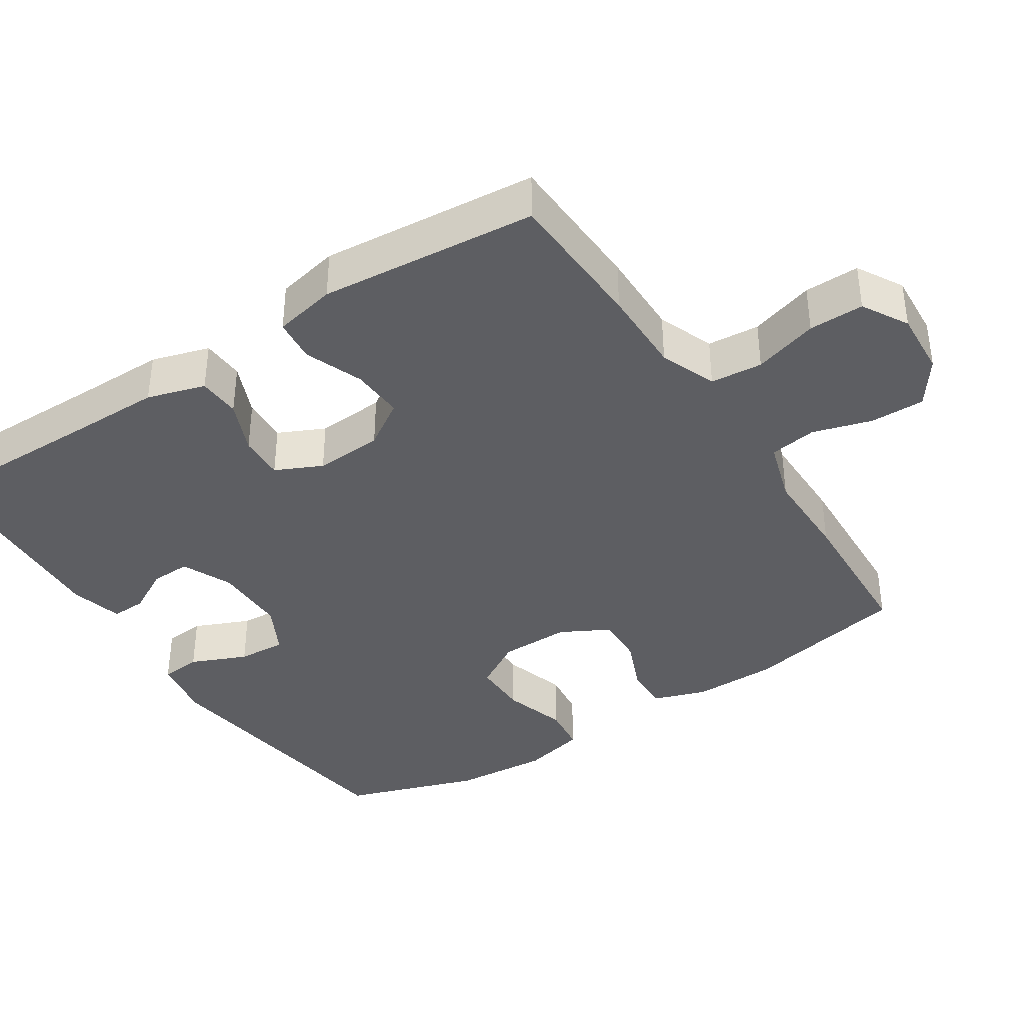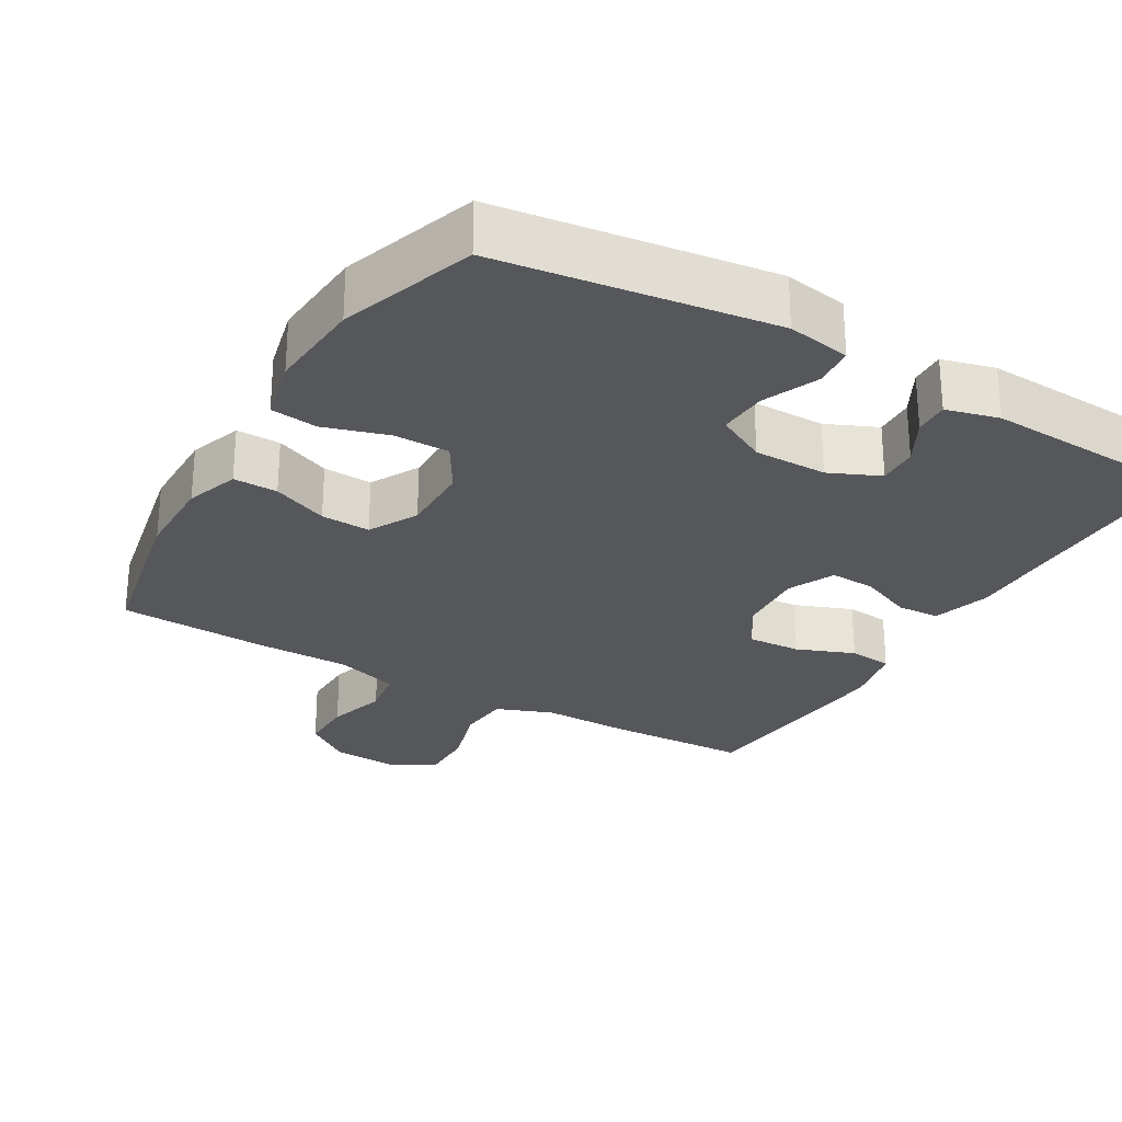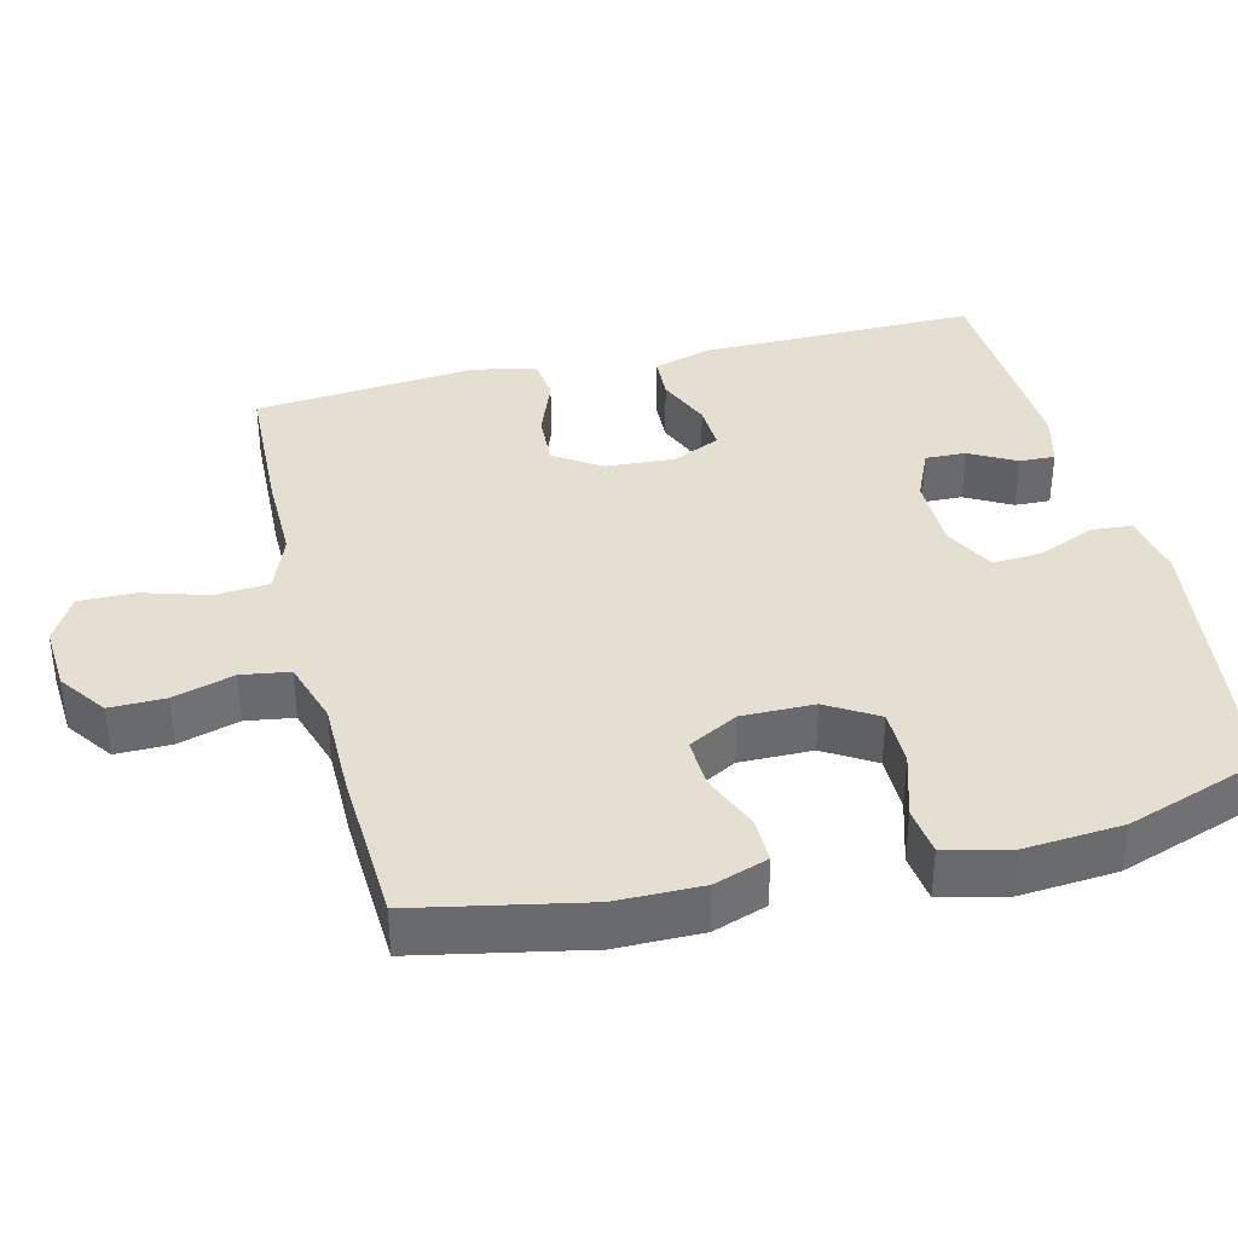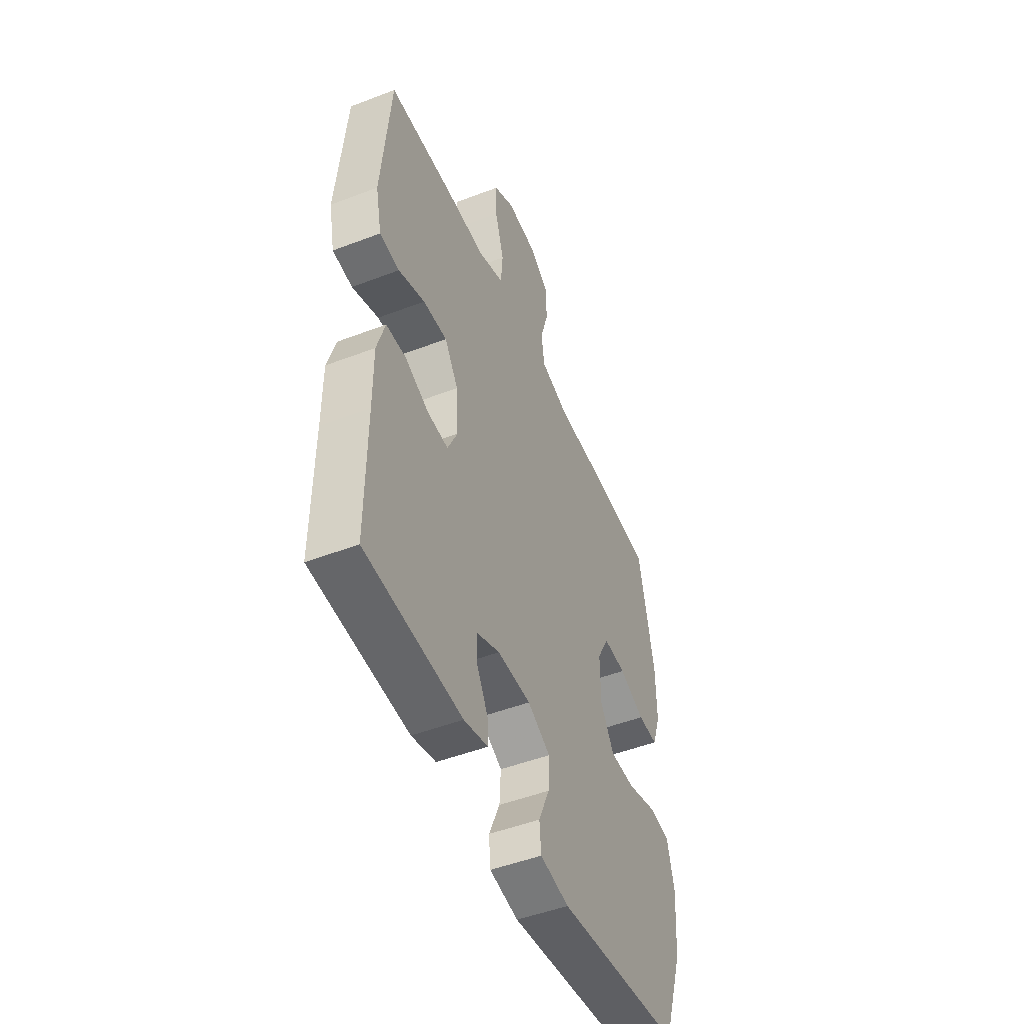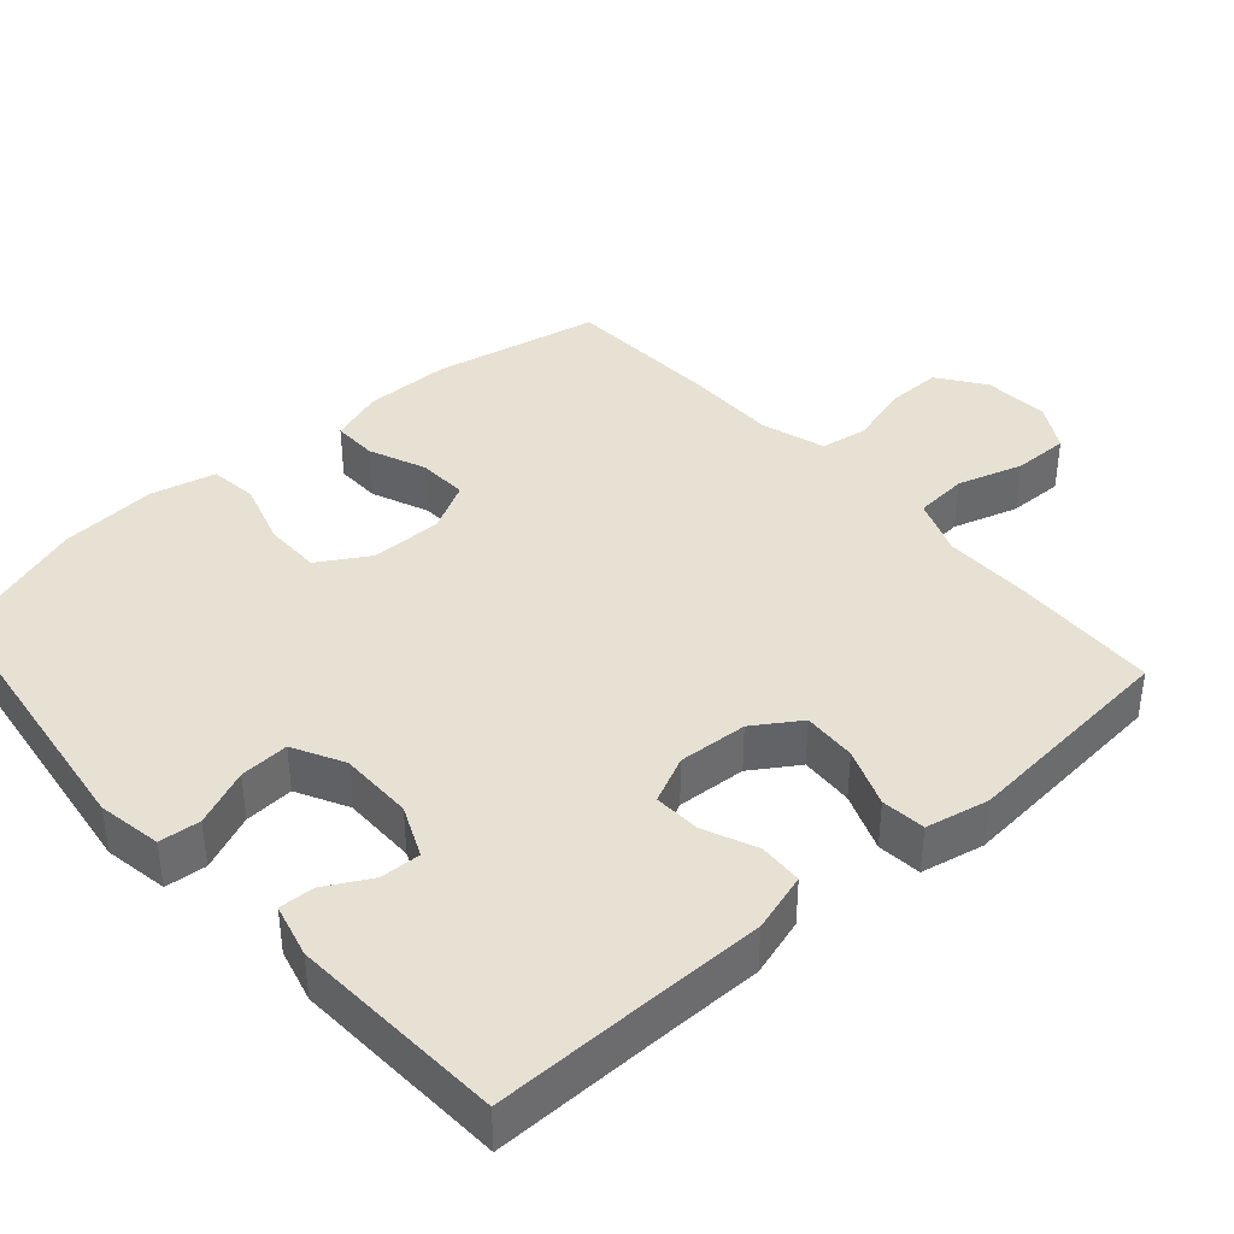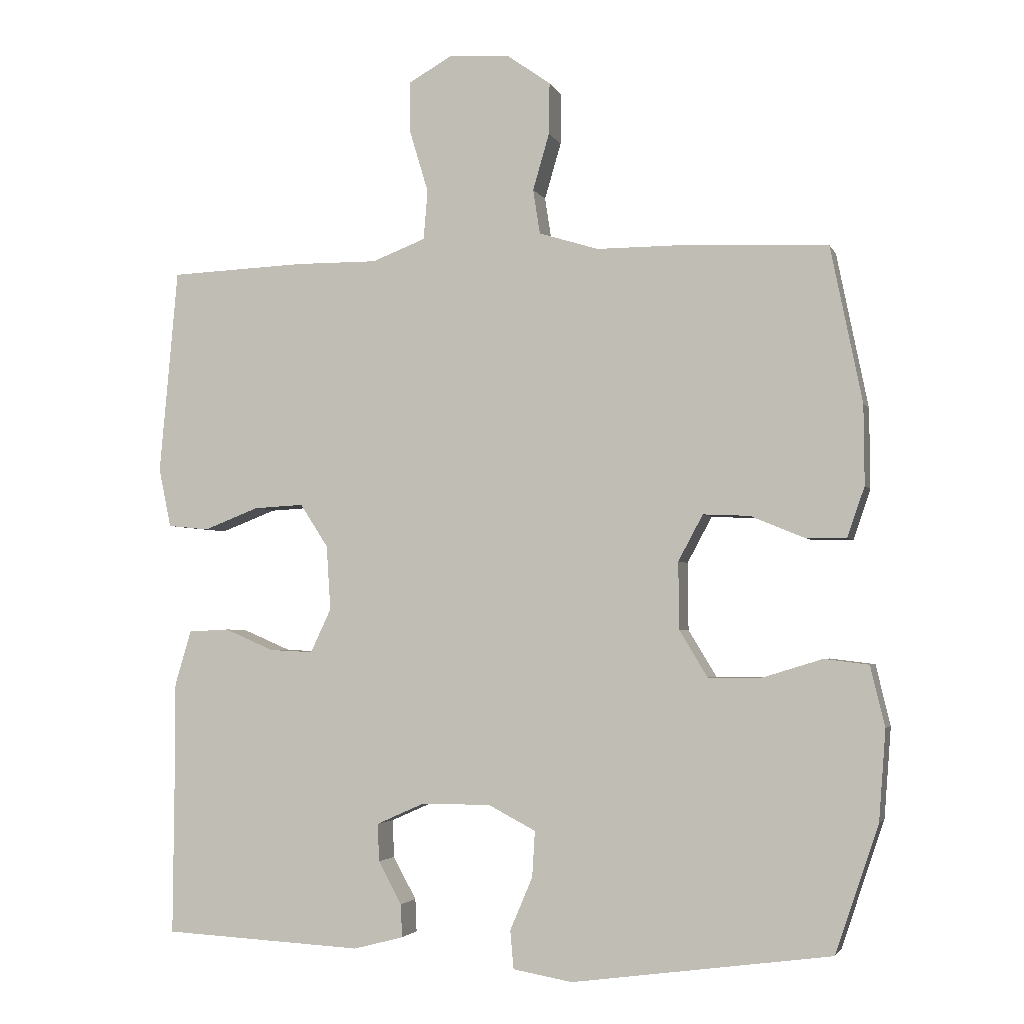
<metadata>
{"format":"obj","ext":"obj","renderer":"f3d","projection":"perspective","resolution":1024,"background":"white","views":[{"elev":-38.5,"azim":-56.9,"up":"+Y"},{"elev":-27.2,"azim":149.7,"up":"+Y"},{"elev":37.3,"azim":76.1,"up":"+Y"},{"elev":-49.2,"azim":-67.0,"up":"+Z"},{"elev":39.5,"azim":-131.5,"up":"+Y"},{"elev":-3.1,"azim":15.4,"up":"+Z"}]}
</metadata>
<code>
v -0.5 0.07 0.5
v -0.301 0.07 0.508
v -0.182 0.07 0.507
v -0.104 0.07 0.537
v -0.098 0.07 0.609
v -0.125 0.07 0.698
v -0.126 0.07 0.774
v -0.063 0.07 0.81
v 0.027 0.07 0.804
v 0.09 0.07 0.759
v 0.089 0.07 0.684
v 0.065 0.07 0.602
v 0.075 0.07 0.537
v 0.162 0.07 0.51
v 0.29 0.07 0.51
v 0.5 0.07 0.5
v 0.546 0.07 0.273
v 0.547 0.07 0.157
v 0.522 0.07 0.084
v 0.461 0.07 0.085
v 0.384 0.07 0.117
v 0.316 0.07 0.12
v 0.28 0.07 0.053
v 0.281 0.07 -0.045
v 0.322 0.07 -0.113
v 0.399 0.07 -0.113
v 0.487 0.07 -0.086
v 0.552 0.07 -0.094
v 0.573 0.07 -0.182
v 0.563 0.07 -0.314
v 0.5 0.07 -0.5
v 0.122 0.07 -0.551
v 0.035 0.07 -0.536
v 0.03 0.07 -0.48
v 0.063 0.07 -0.403
v 0.067 0.07 -0.336
v -0.002 0.07 -0.3
v -0.103 0.07 -0.3
v -0.173 0.07 -0.331
v -0.171 0.07 -0.386
v -0.137 0.07 -0.448
v -0.135 0.07 -0.496
v -0.208 0.07 -0.515
v -0.5 0.07 -0.5
v -0.498 0.07 -0.249
v -0.498 0.07 -0.127
v -0.474 0.07 -0.047
v -0.415 0.07 -0.044
v -0.342 0.07 -0.075
v -0.279 0.07 -0.078
v -0.249 0.07 -0.014
v -0.255 0.07 0.08
v -0.296 0.07 0.143
v -0.369 0.07 0.139
v -0.449 0.07 0.108
v -0.509 0.07 0.114
v -0.527 0.07 0.2
v -0.5 0 0.5
v -0.301 0 0.508
v -0.182 0 0.507
v -0.104 0 0.537
v -0.098 0 0.609
v -0.125 0 0.698
v -0.126 0 0.774
v -0.063 0 0.81
v 0.027 0 0.804
v 0.09 0 0.759
v 0.089 0 0.684
v 0.065 0 0.602
v 0.075 0 0.537
v 0.162 0 0.51
v 0.29 0 0.51
v 0.5 0 0.5
v 0.546 0 0.273
v 0.547 0 0.157
v 0.522 0 0.084
v 0.461 0 0.085
v 0.384 0 0.117
v 0.316 0 0.12
v 0.28 0 0.053
v 0.281 0 -0.045
v 0.322 0 -0.113
v 0.399 0 -0.113
v 0.487 0 -0.086
v 0.552 0 -0.094
v 0.573 0 -0.182
v 0.563 0 -0.314
v 0.5 0 -0.5
v 0.122 0 -0.551
v 0.035 0 -0.536
v 0.03 0 -0.48
v 0.063 0 -0.403
v 0.067 0 -0.336
v -0.002 0 -0.3
v -0.103 0 -0.3
v -0.173 0 -0.331
v -0.171 0 -0.386
v -0.137 0 -0.448
v -0.135 0 -0.496
v -0.208 0 -0.515
v -0.5 0 -0.5
v -0.498 0 -0.249
v -0.498 0 -0.127
v -0.474 0 -0.047
v -0.415 0 -0.044
v -0.342 0 -0.075
v -0.279 0 -0.078
v -0.249 0 -0.014
v -0.255 0 0.08
v -0.296 0 0.143
v -0.369 0 0.139
v -0.449 0 0.108
v -0.509 0 0.114
v -0.527 0 0.2
f 1 2 3
f 57 1 3
f 56 57 3
f 55 56 3
f 54 55 3
f 53 54 3 4
f 52 53 4
f 51 52 4
f 47 48 49
f 46 47 49
f 45 46 49
f 44 45 49
f 43 44 49
f 42 43 49
f 41 42 49
f 40 41 49
f 39 40 49 50
f 38 39 50 51
f 33 34 35
f 32 33 35
f 31 32 35
f 30 31 35
f 29 30 35
f 28 29 35
f 27 28 35
f 26 27 35
f 25 26 35 36
f 24 25 36 37
f 19 20 21
f 18 19 21
f 17 18 21
f 16 17 21
f 15 16 21
f 14 15 21
f 13 14 21 22
f 10 11 12
f 9 10 12
f 8 9 12
f 7 8 12
f 6 7 12
f 5 6 12
f 4 5 12 13
f 51 4 13
f 38 51 13
f 37 38 13
f 24 37 13
f 23 24 13
f 13 22 23
f 60 59 58
f 60 58 114
f 60 114 113
f 60 113 112
f 60 112 111
f 61 60 111 110
f 61 110 109
f 61 109 108
f 106 105 104
f 106 104 103
f 106 103 102
f 106 102 101
f 106 101 100
f 106 100 99
f 106 99 98
f 106 98 97
f 107 106 97 96
f 108 107 96 95
f 92 91 90
f 92 90 89
f 92 89 88
f 92 88 87
f 92 87 86
f 92 86 85
f 92 85 84
f 92 84 83
f 93 92 83 82
f 94 93 82 81
f 78 77 76
f 78 76 75
f 78 75 74
f 78 74 73
f 78 73 72
f 78 72 71
f 79 78 71 70
f 69 68 67
f 69 67 66
f 69 66 65
f 69 65 64
f 69 64 63
f 69 63 62
f 70 69 62 61
f 70 61 108
f 70 108 95
f 70 95 94
f 70 94 81
f 70 81 80
f 80 79 70
f 1 58 59 2
f 2 59 60 3
f 3 60 61 4
f 4 61 62 5
f 5 62 63 6
f 6 63 64 7
f 7 64 65 8
f 8 65 66 9
f 9 66 67 10
f 10 67 68 11
f 11 68 69 12
f 12 69 70 13
f 13 70 71 14
f 14 71 72 15
f 15 72 73 16
f 16 73 74 17
f 17 74 75 18
f 18 75 76 19
f 19 76 77 20
f 20 77 78 21
f 21 78 79 22
f 22 79 80 23
f 23 80 81 24
f 24 81 82 25
f 25 82 83 26
f 26 83 84 27
f 27 84 85 28
f 28 85 86 29
f 29 86 87 30
f 30 87 88 31
f 31 88 89 32
f 32 89 90 33
f 33 90 91 34
f 34 91 92 35
f 35 92 93 36
f 36 93 94 37
f 37 94 95 38
f 38 95 96 39
f 39 96 97 40
f 40 97 98 41
f 41 98 99 42
f 42 99 100 43
f 43 100 101 44
f 44 101 102 45
f 45 102 103 46
f 46 103 104 47
f 47 104 105 48
f 48 105 106 49
f 49 106 107 50
f 50 107 108 51
f 51 108 109 52
f 52 109 110 53
f 53 110 111 54
f 54 111 112 55
f 55 112 113 56
f 56 113 114 57
f 57 114 58 1

</code>
